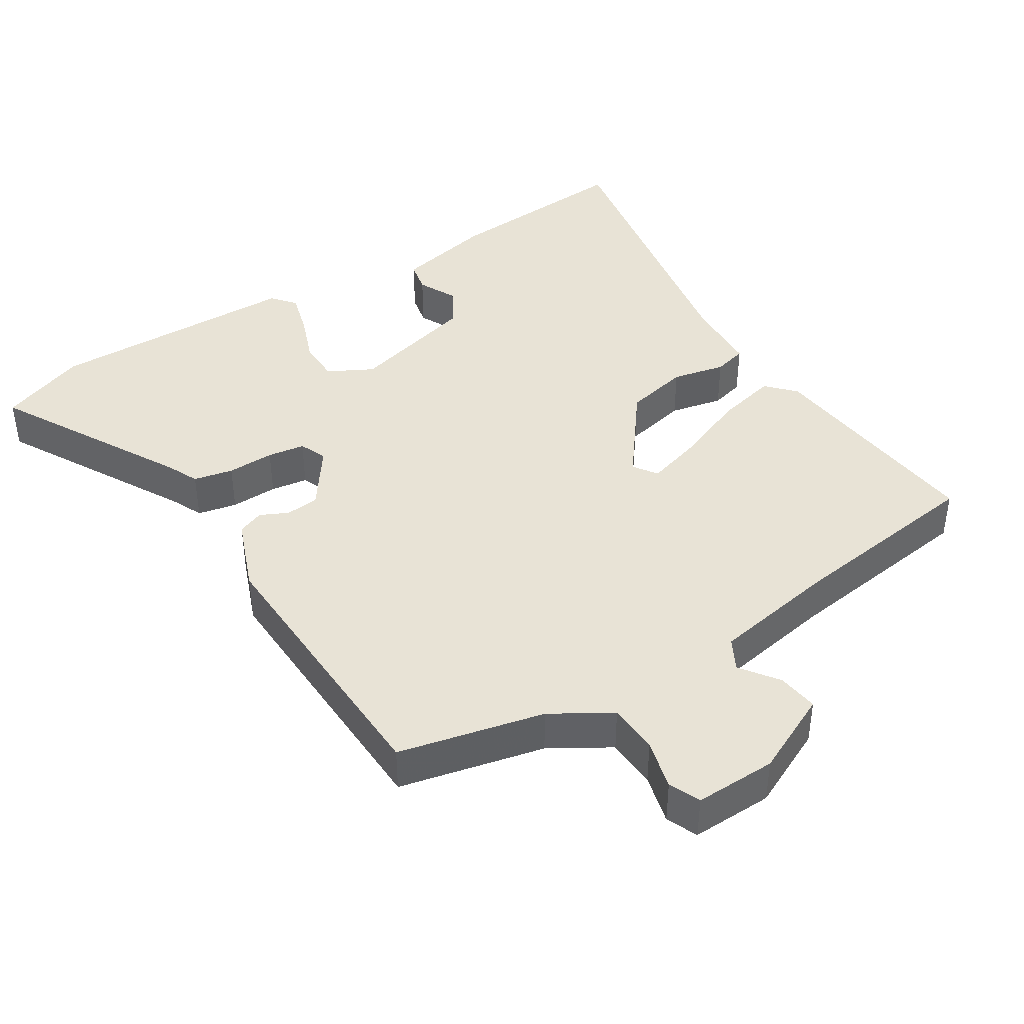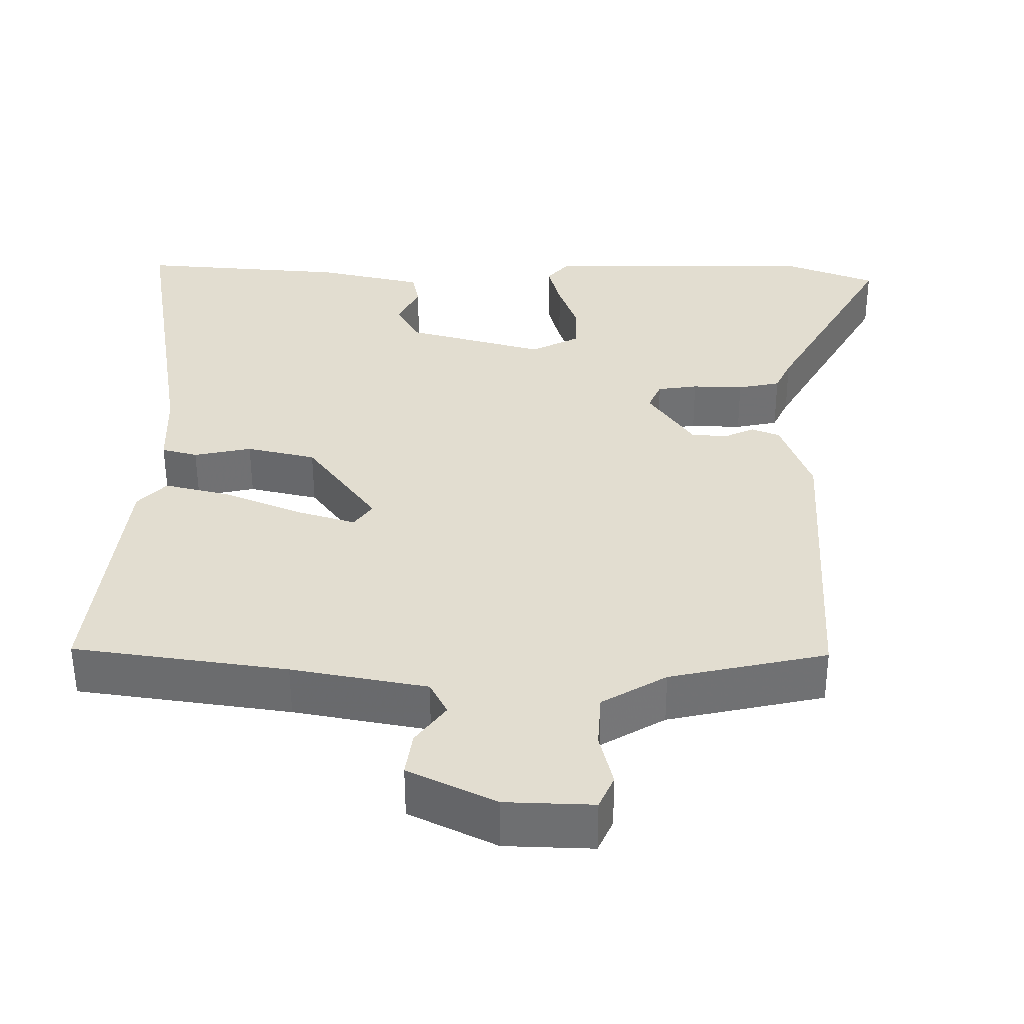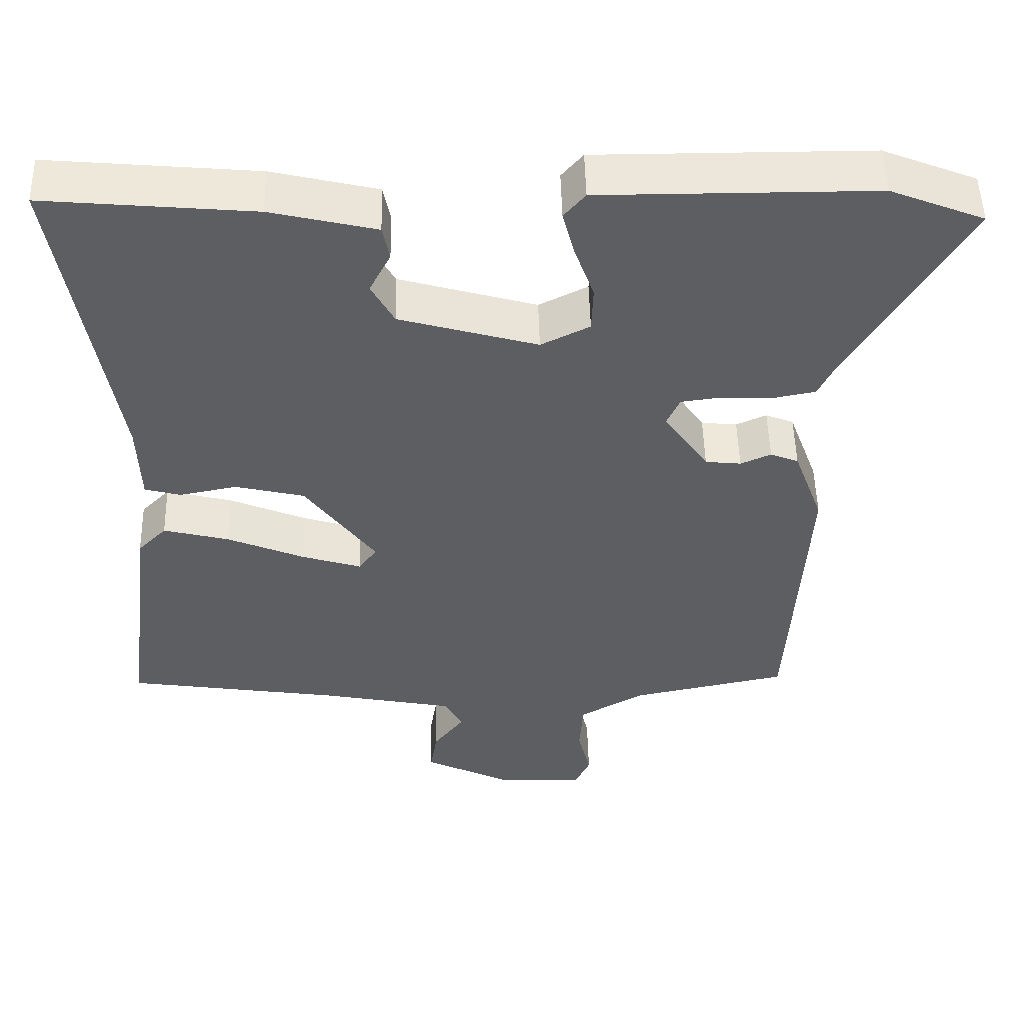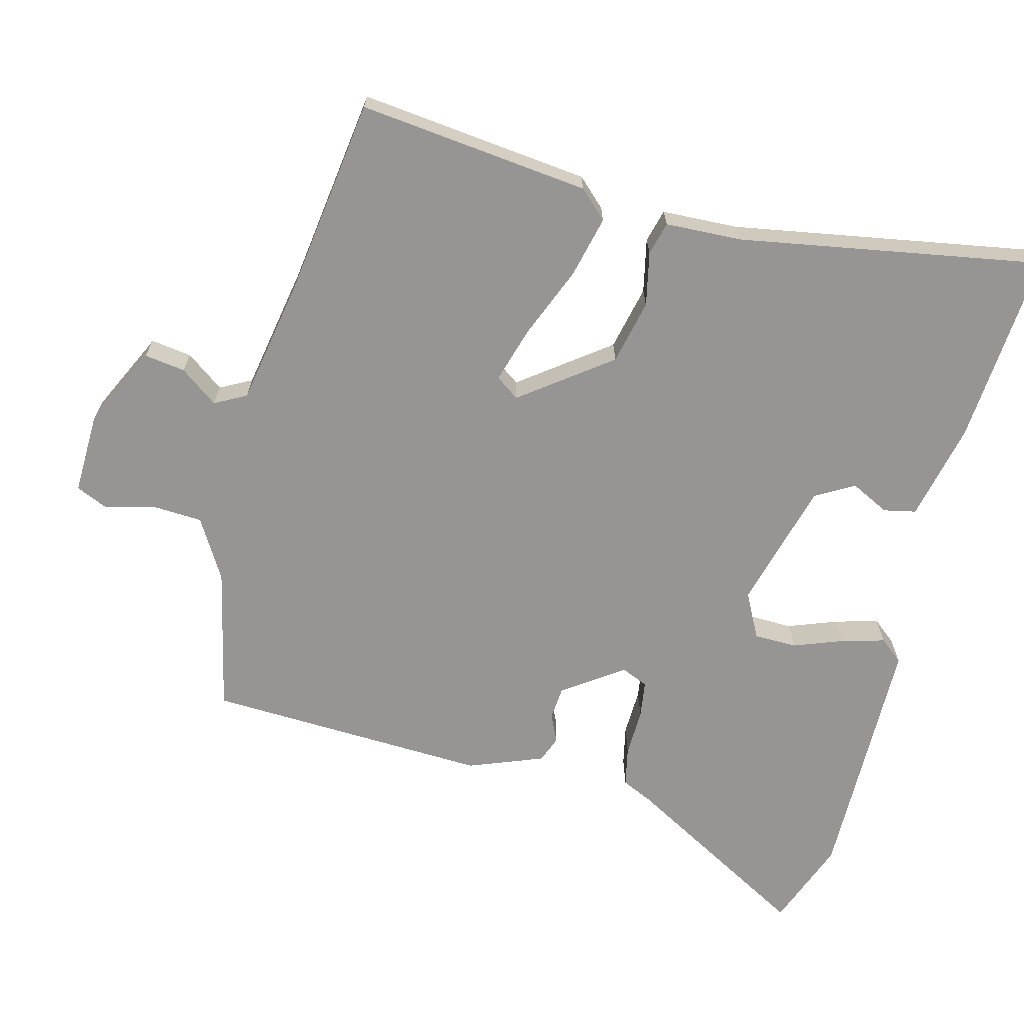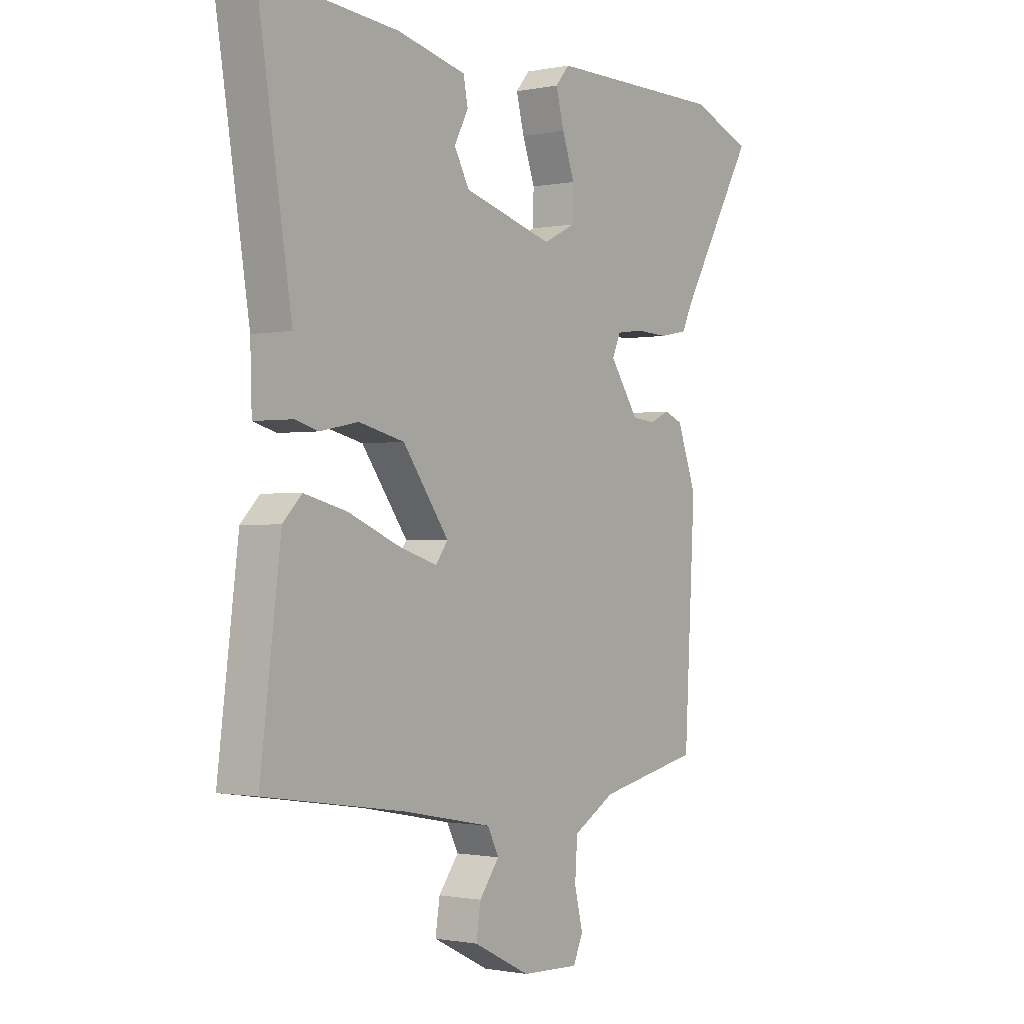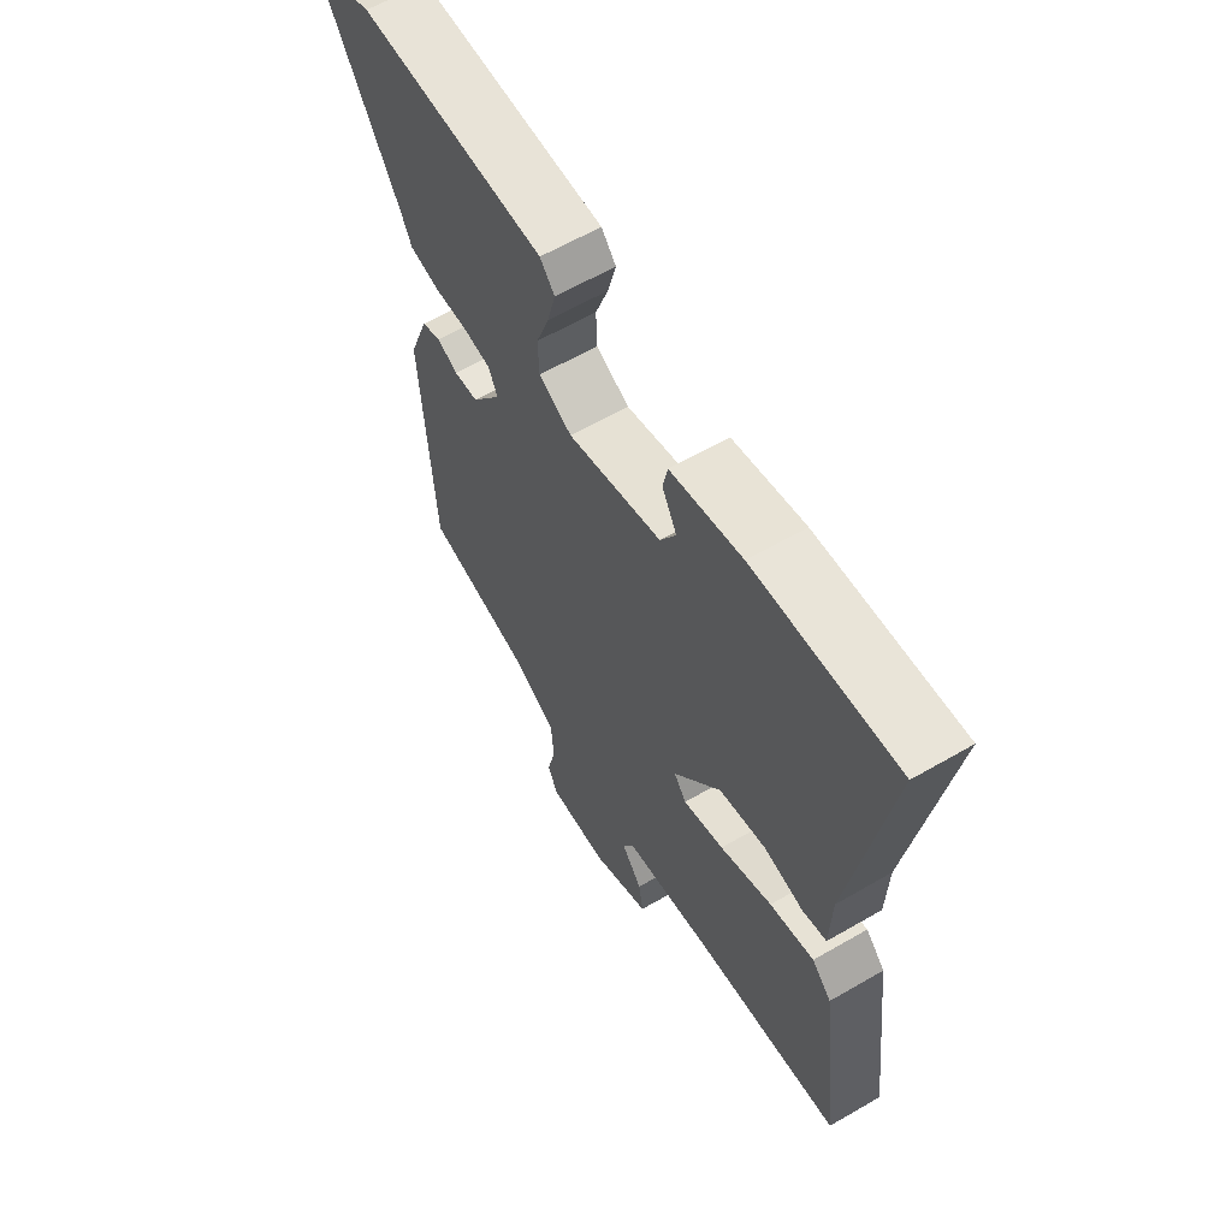
<metadata>
{"format":"obj","ext":"obj","renderer":"f3d","projection":"perspective","resolution":1024,"background":"white","views":[{"elev":41.8,"azim":148.9,"up":"+Y"},{"elev":-54.8,"azim":0.2,"up":"+Z"},{"elev":51.1,"azim":-1.4,"up":"+Z"},{"elev":-67.6,"azim":-103.6,"up":"+Y"},{"elev":-0.9,"azim":-53.7,"up":"+Z"},{"elev":61.9,"azim":-120.5,"up":"+Z"}]}
</metadata>
<code>
v -0.527 0.07 -0.478
v -0.486 0.07 -0.151
v -0.448 0.07 -0.112
v -0.362 0.07 -0.134
v -0.261 0.07 -0.177
v -0.182 0.07 -0.202
v -0.158 0.07 -0.169
v -0.25 0.07 -0.042
v -0.341 0.07 -0.02
v -0.417 0.07 -0.035
v -0.464 0.07 -0.022
v -0.467 0.07 0.086
v -0.535 0.07 0.516
v -0.261 0.07 0.491
v -0.123 0.07 0.458
v -0.114 0.07 0.412
v -0.142 0.07 0.358
v -0.112 0.07 0.303
v 0.069 0.07 0.251
v 0.133 0.07 0.283
v 0.135 0.07 0.344
v 0.11 0.07 0.414
v 0.094 0.07 0.476
v 0.122 0.07 0.509
v 0.481 0.07 0.508
v 0.604 0.07 0.459
v 0.451 0.07 0.196
v 0.43 0.07 0.152
v 0.374 0.07 0.141
v 0.307 0.07 0.144
v 0.254 0.07 0.137
v 0.237 0.07 0.099
v 0.295 0.07 0.014
v 0.342 0.07 0.009
v 0.382 0.07 0.027
v 0.419 0.07 0.012
v 0.458 0.07 -0.094
v 0.436 0.07 -0.495
v 0.229 0.07 -0.538
v 0.144 0.07 -0.587
v 0.139 0.07 -0.659
v 0.156 0.07 -0.73
v 0.136 0.07 -0.774
v 0.02 0.07 -0.769
v -0.094 0.07 -0.712
v -0.085 0.07 -0.654
v -0.045 0.07 -0.601
v -0.068 0.07 -0.556
v -0.246 0.07 -0.521
v -0.527 0 -0.478
v -0.486 0 -0.151
v -0.448 0 -0.112
v -0.362 0 -0.134
v -0.261 0 -0.177
v -0.182 0 -0.202
v -0.158 0 -0.169
v -0.25 0 -0.042
v -0.341 0 -0.02
v -0.417 0 -0.035
v -0.464 0 -0.022
v -0.467 0 0.086
v -0.535 0 0.516
v -0.261 0 0.491
v -0.123 0 0.458
v -0.114 0 0.412
v -0.142 0 0.358
v -0.112 0 0.303
v 0.069 0 0.251
v 0.133 0 0.283
v 0.135 0 0.344
v 0.11 0 0.414
v 0.094 0 0.476
v 0.122 0 0.509
v 0.481 0 0.508
v 0.604 0 0.459
v 0.451 0 0.196
v 0.43 0 0.152
v 0.374 0 0.141
v 0.307 0 0.144
v 0.254 0 0.137
v 0.237 0 0.099
v 0.295 0 0.014
v 0.342 0 0.009
v 0.382 0 0.027
v 0.419 0 0.012
v 0.458 0 -0.094
v 0.436 0 -0.495
v 0.229 0 -0.538
v 0.144 0 -0.587
v 0.139 0 -0.659
v 0.156 0 -0.73
v 0.136 0 -0.774
v 0.02 0 -0.769
v -0.094 0 -0.712
v -0.085 0 -0.654
v -0.045 0 -0.601
v -0.068 0 -0.556
v -0.246 0 -0.521
f 45 46 47
f 44 45 47
f 43 44 47
f 42 43 47
f 41 42 47
f 40 41 47 48
f 39 40 48 49
f 39 49 1
f 38 39 1
f 37 38 1
f 36 37 1
f 35 36 1
f 34 35 1
f 27 28 29 30
f 27 30 31
f 26 27 31
f 25 26 31
f 24 25 31
f 23 24 31
f 22 23 31
f 21 22 31
f 20 21 31 32
f 15 16 17
f 14 15 17
f 13 14 17
f 12 13 17
f 12 17 18
f 11 12 18
f 10 11 18
f 9 10 18
f 8 9 18 19
f 3 4 5
f 2 3 5
f 1 2 5
f 1 5 6
f 33 34 1 6
f 19 20 32
f 8 19 32
f 7 8 32
f 6 7 32 33
f 96 95 94
f 96 94 93
f 96 93 92
f 96 92 91
f 96 91 90
f 97 96 90 89
f 98 97 89 88
f 50 98 88
f 50 88 87
f 50 87 86
f 50 86 85
f 50 85 84
f 50 84 83
f 79 78 77 76
f 80 79 76
f 80 76 75
f 80 75 74
f 80 74 73
f 80 73 72
f 80 72 71
f 80 71 70
f 81 80 70 69
f 66 65 64
f 66 64 63
f 66 63 62
f 66 62 61
f 67 66 61
f 67 61 60
f 67 60 59
f 67 59 58
f 68 67 58 57
f 54 53 52
f 54 52 51
f 54 51 50
f 55 54 50
f 55 50 83 82
f 81 69 68
f 81 68 57
f 81 57 56
f 82 81 56 55
f 1 50 51 2
f 2 51 52 3
f 3 52 53 4
f 4 53 54 5
f 5 54 55 6
f 6 55 56 7
f 7 56 57 8
f 8 57 58 9
f 9 58 59 10
f 10 59 60 11
f 11 60 61 12
f 12 61 62 13
f 13 62 63 14
f 14 63 64 15
f 15 64 65 16
f 16 65 66 17
f 17 66 67 18
f 18 67 68 19
f 19 68 69 20
f 20 69 70 21
f 21 70 71 22
f 22 71 72 23
f 23 72 73 24
f 24 73 74 25
f 25 74 75 26
f 26 75 76 27
f 27 76 77 28
f 28 77 78 29
f 29 78 79 30
f 30 79 80 31
f 31 80 81 32
f 32 81 82 33
f 33 82 83 34
f 34 83 84 35
f 35 84 85 36
f 36 85 86 37
f 37 86 87 38
f 38 87 88 39
f 39 88 89 40
f 40 89 90 41
f 41 90 91 42
f 42 91 92 43
f 43 92 93 44
f 44 93 94 45
f 45 94 95 46
f 46 95 96 47
f 47 96 97 48
f 48 97 98 49
f 49 98 50 1

</code>
